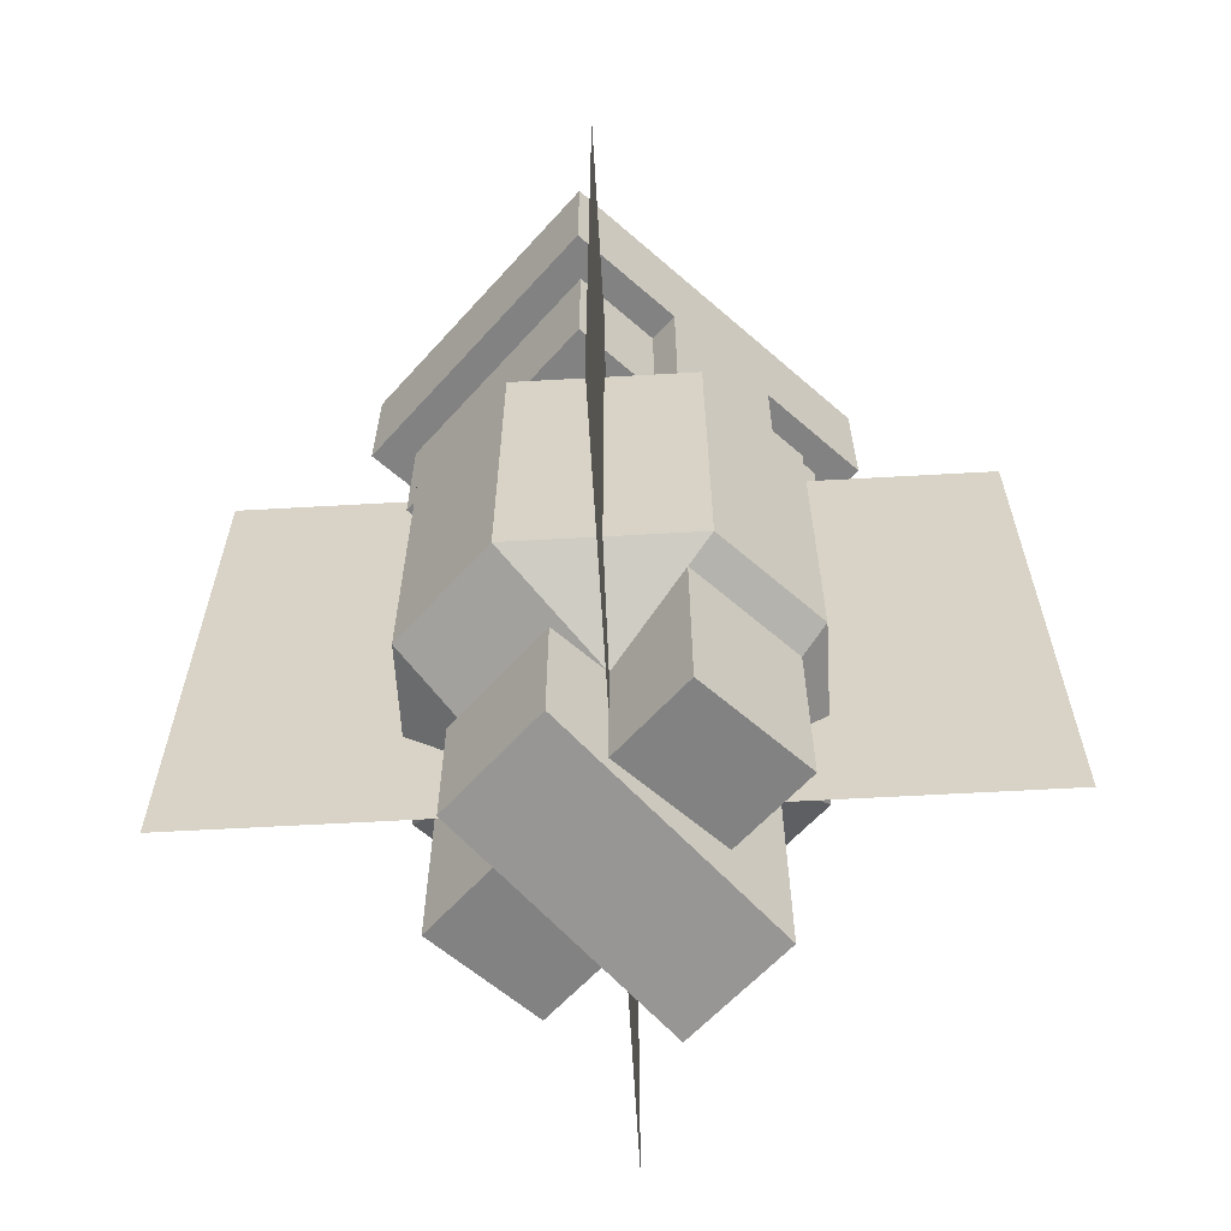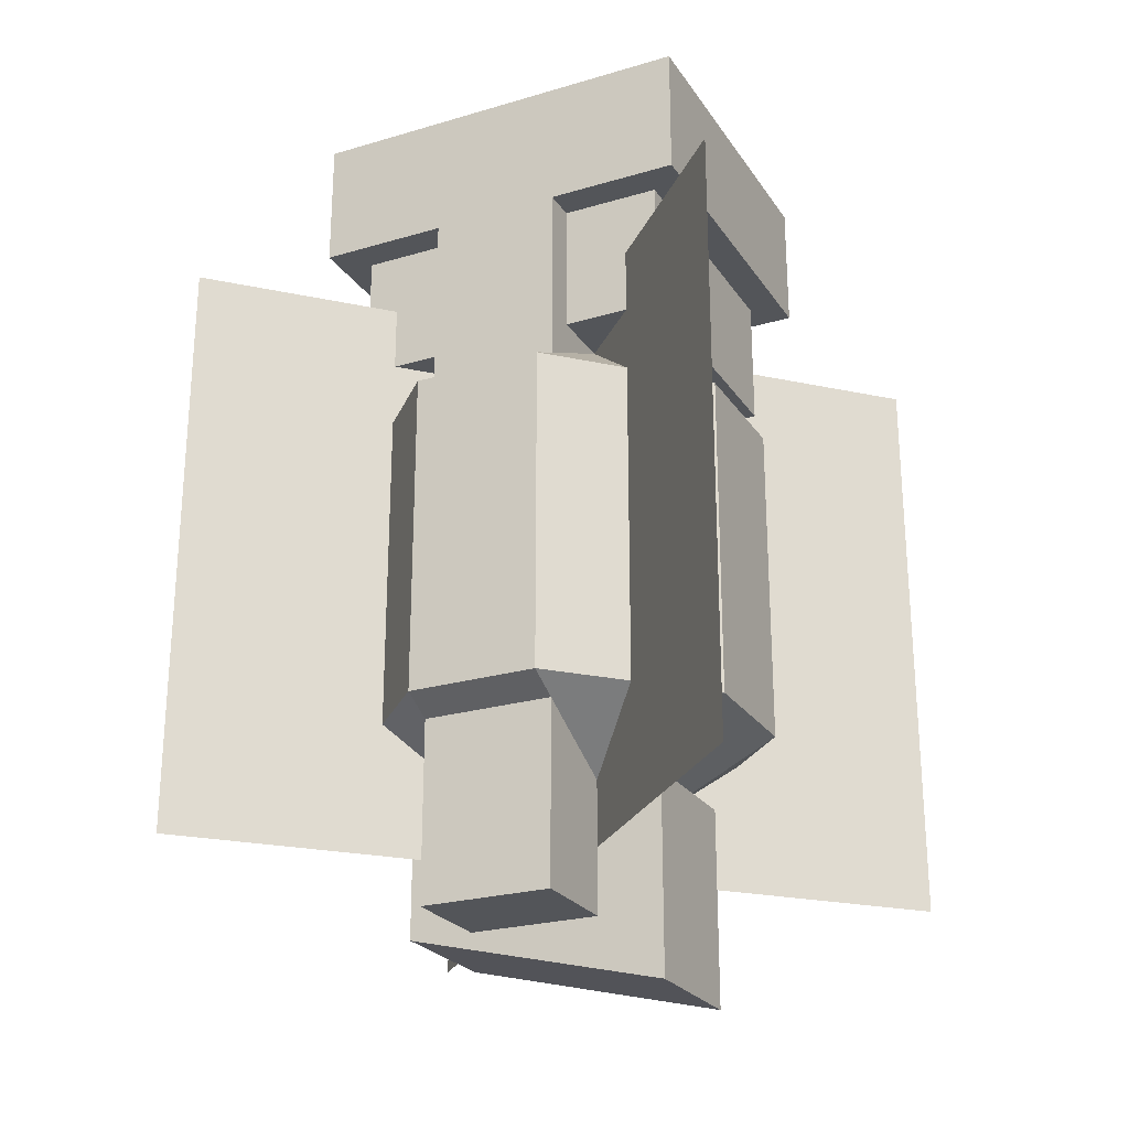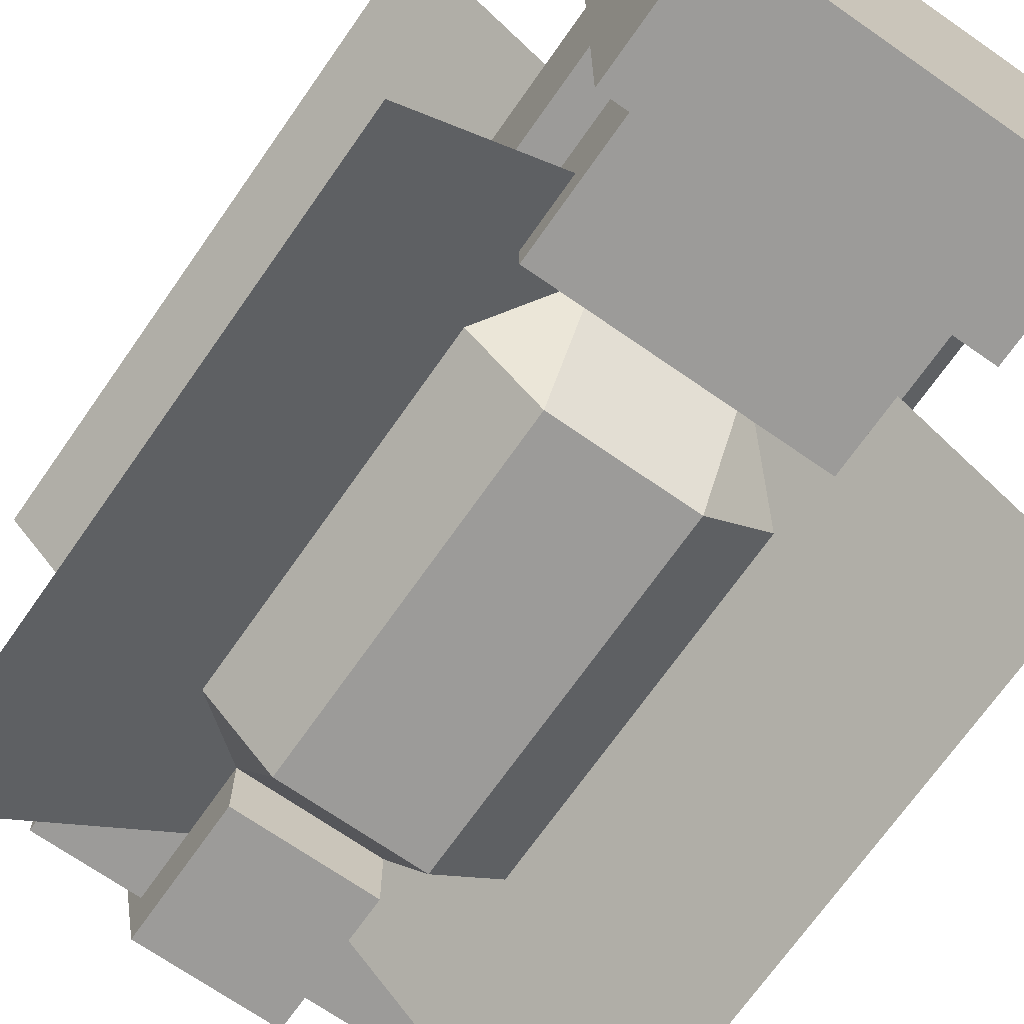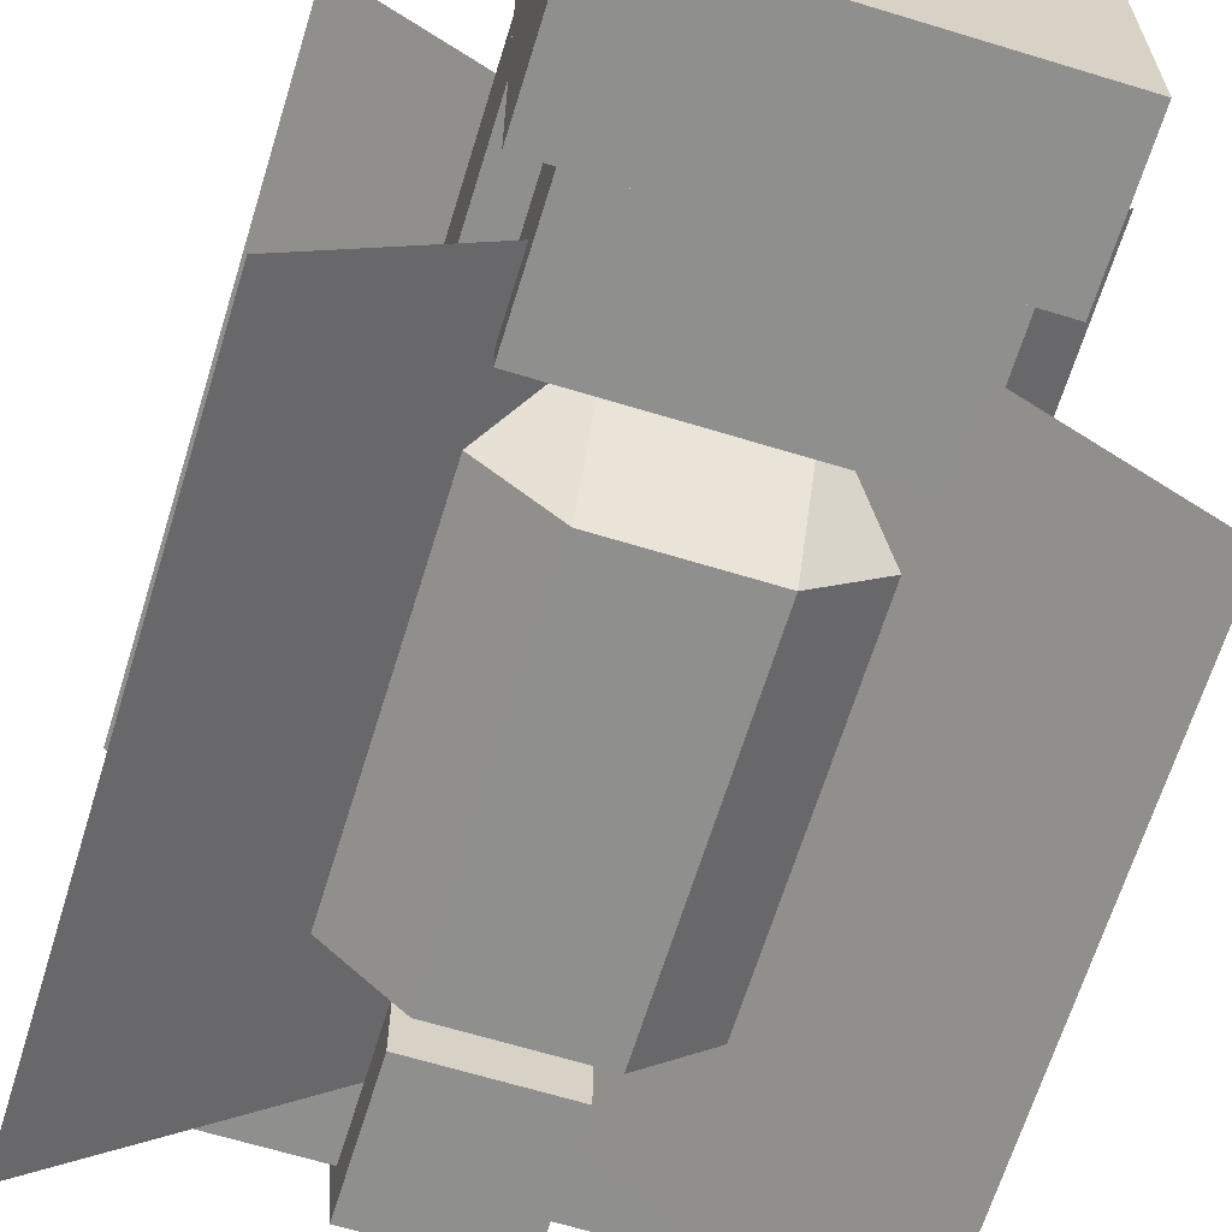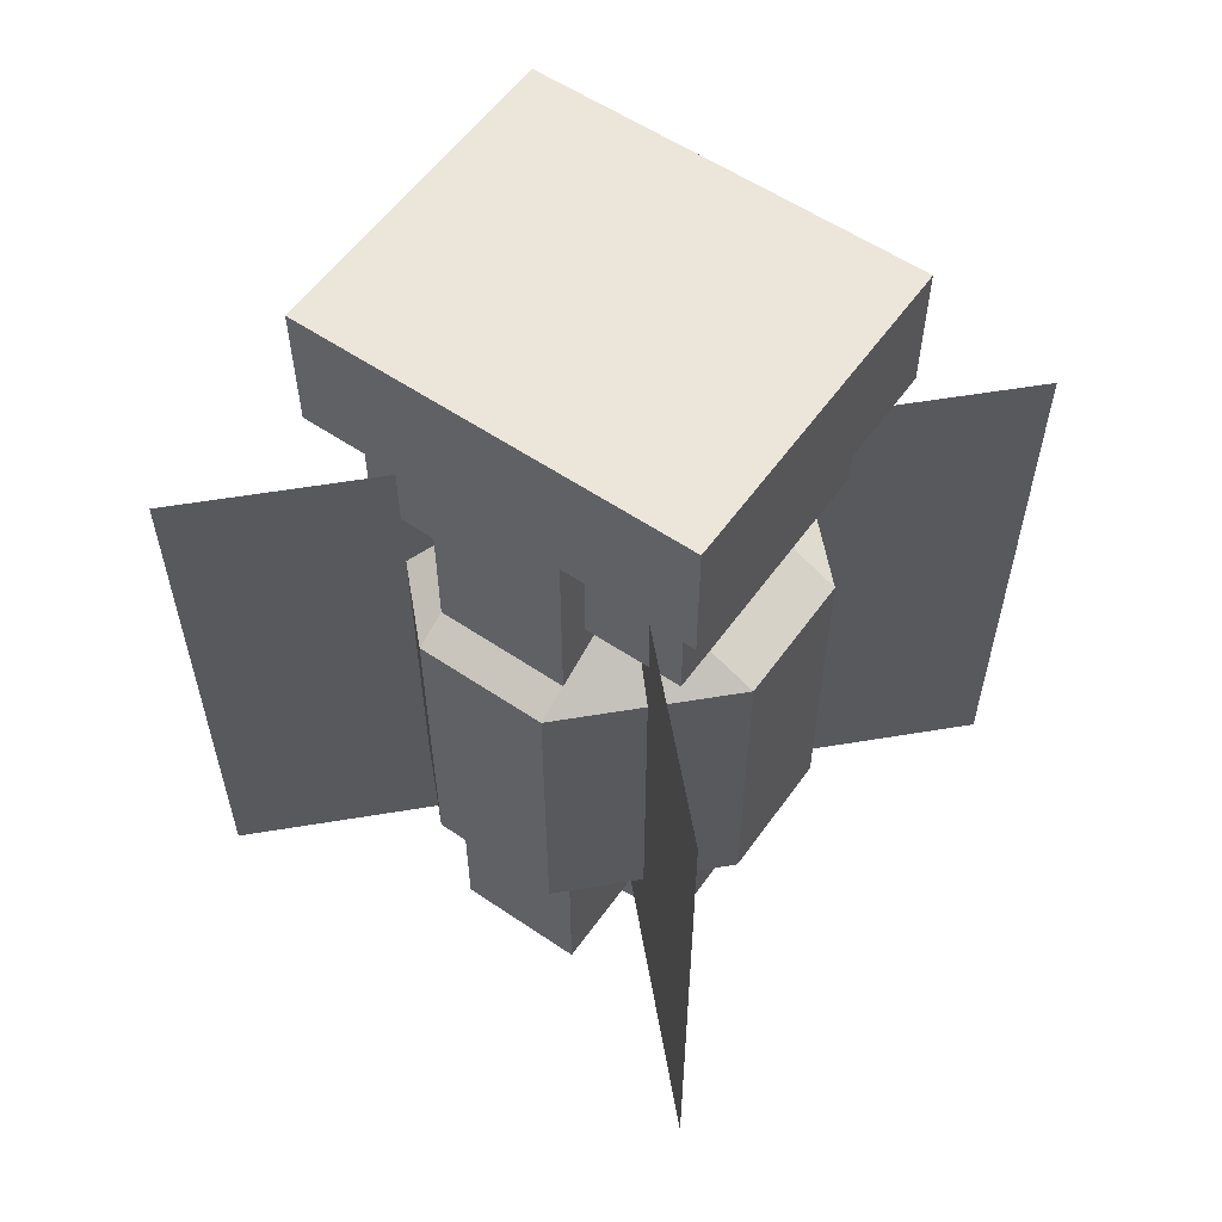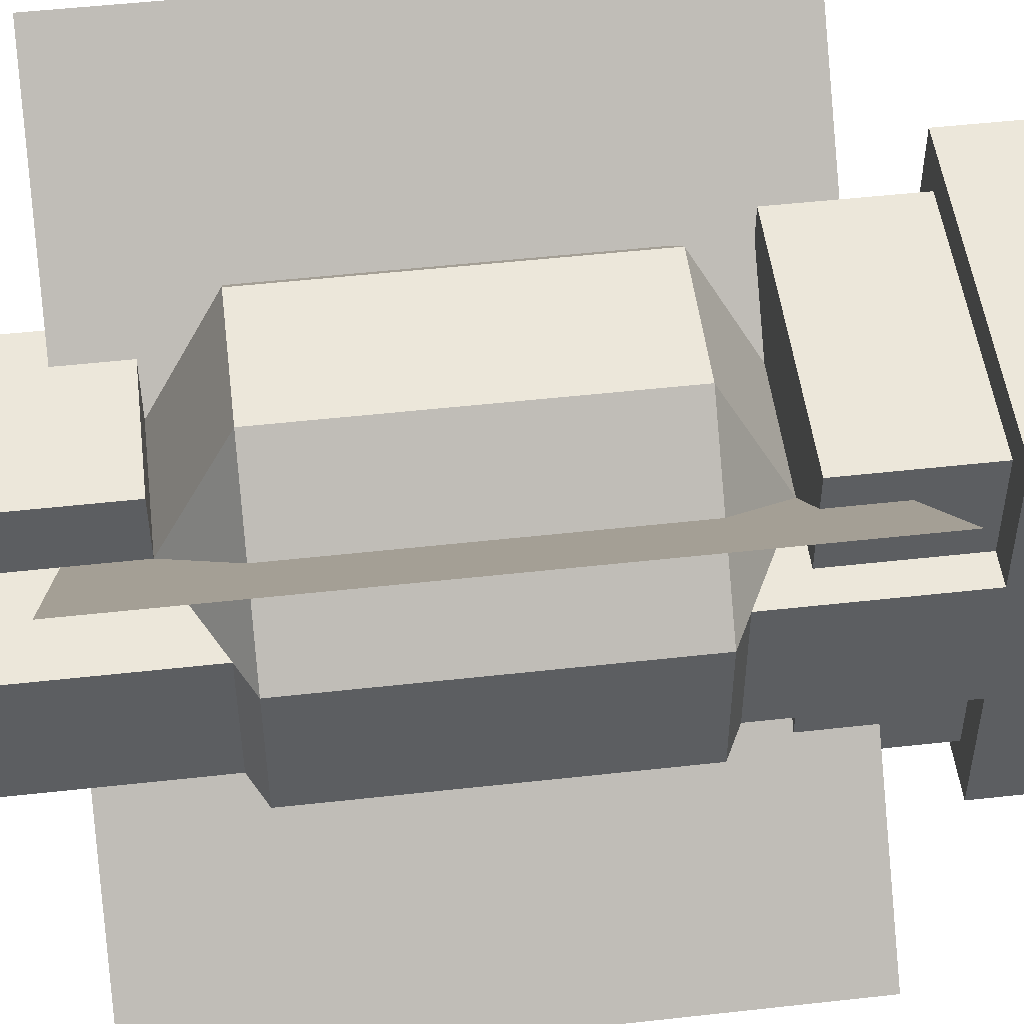
<metadata>
{"format":"obj","ext":"obj","renderer":"f3d","projection":"perspective","resolution":1024,"background":"white","views":[{"elev":-60.8,"azim":48.3,"up":"+Z"},{"elev":-24.5,"azim":115.8,"up":"+Z"},{"elev":-69.7,"azim":-34.9,"up":"+Y"},{"elev":-65.2,"azim":-17.1,"up":"+Y"},{"elev":57.2,"azim":-54.8,"up":"+Z"},{"elev":50.3,"azim":-97.0,"up":"+Y"}]}
</metadata>
<code>
o cube
v 0.1562 0.1875 0.5
v 0.1562 0.1875 0.375
v 0.1562 -0.1875 0.5
v 0.1562 -0.1875 0.375
v -0.1562 0.1875 0.375
v -0.1562 0.1875 0.5
v -0.1562 -0.1875 0.375
v -0.1562 -0.1875 0.5
f 4 7 5 2
f 3 4 2 1
f 8 3 1 6
f 7 8 6 5
f 6 1 2 5
f 7 4 3 8
o cube
v 0.125 0.1562 0.375
v 0.125 0.1562 0.25
v 0.125 -0.1562 0.375
v 0.125 -0.1562 0.25
v -0.125 0.1562 0.25
v -0.125 0.1562 0.375
v -0.125 -0.1562 0.25
v -0.125 -0.1562 0.375
f 12 15 13 10
f 11 12 10 9
f 15 16 14 13
f 14 9 10 13
f 15 12 11 16
o cube
v 0.0625 0.125 -0.1875
v 0.0625 0.125 -0.375
v 0.0625 -0.125 -0.1875
v 0.0625 -0.125 -0.3125
v -0.0625 0.125 -0.1875
v -0.0625 0.125 -0.375
v -0.0625 -0.125 -0.1875
v -0.0625 -0.125 -0.3125
f 20 18 17 19
f 23 21 22 24
f 17 18 22 21
f 20 19 23 24
f 19 17 21 23
f 24 22 18 20
o cube
v -0.1563 0.0625 -0.3125
v -0.1562 0.0625 0.375
v -0.1563 -0.0625 -0.3125
v -0.1562 -0.0625 0.375
v -0.0625 0.0625 0.375
v -0.0625 0.0625 -0.3125
v -0.0625 -0.0625 0.375
v -0.0625 -0.0625 -0.3125
f 28 31 29 26
f 27 28 26 25
f 32 27 25 30
f 30 25 26 29
f 31 28 27 32
o cube
v 0.0625 0.1875 0.1875
v 0.0625 0.1875 -0.125
v 0.0625 -0.1875 0.1875
v 0.0625 -0.1875 -0.125
v -0.0625 0.1875 0.1875
v -0.0625 0.1875 -0.125
v -0.0625 -0.1875 0.1875
v -0.0625 -0.1875 -0.125
v -0.0625 -0.0625 0.25
v -0.0625 0.0625 0.25
v 0.0625 0.0625 0.25
v 0.0625 -0.0625 0.25
v -0.0625 0.0625 -0.1875
v 0.0625 0.0625 -0.1875
v -0.0625 -0.0625 -0.1875
v 0.0625 -0.0625 -0.1875
v -0.1875 0.0625 0.1875
v -0.1875 0.0625 -0.125
v -0.1875 -0.0625 0.1875
v -0.1875 -0.0625 -0.125
v 0.1875 0.0625 -0.125
v 0.1875 0.0625 0.1875
v 0.1875 -0.0625 -0.125
v 0.1875 -0.0625 0.1875
f 55 53 54 56
f 51 49 50 52
f 33 34 38 37
f 36 35 39 40
f 44 43 42 41
f 47 45 46 48
f 44 41 39 35
f 37 42 43 33
f 39 41 44 35
f 46 45 38 34
f 47 48 36 40
f 50 49 37 38
f 51 52 40 39
f 51 41 42 49
f 37 49 42
f 39 41 51
f 47 40 52
f 38 45 50
f 54 53 34 33
f 55 56 35 36
f 34 53 46
f 55 48 46 53
f 36 48 55
f 33 43 54
f 54 43 44 56
f 44 35 56
f 52 50 45 47
o cube
v -0.2652 0.2652 0.3125
v -0.2652 0.2652 -0.25
v 0.2652 -0.2652 0.3125
v 0.2652 -0.2652 -0.25
v -0.2652 0.2652 -0.25
v -0.2652 0.2652 0.3125
v 0.2652 -0.2652 -0.25
v 0.2652 -0.2652 0.3125
f 59 60 58 57
f 63 64 62 61
o cube
v 0.2652 0.2652 0.3125
v 0.2652 0.2652 -0.25
v -0.2652 -0.2652 0.3125
v -0.2652 -0.2652 -0.25
v 0.2652 0.2652 -0.25
v 0.2652 0.2652 0.3125
v -0.2652 -0.2652 -0.25
v -0.2652 -0.2652 0.3125
f 67 68 66 65
f 71 72 70 69
o cube
v 0.0625 0.0625 -0.3125
v 0.0625 0.0625 0.375
v 0.0625 -0.0625 -0.3125
v 0.0625 -0.0625 0.375
v 0.1562 0.0625 0.375
v 0.1562 0.0625 -0.3125
v 0.1562 -0.0625 0.375
v 0.1562 -0.0625 -0.3125
f 76 79 77 74
f 80 75 73 78
f 79 80 78 77
f 78 73 74 77
f 79 76 75 80

</code>
